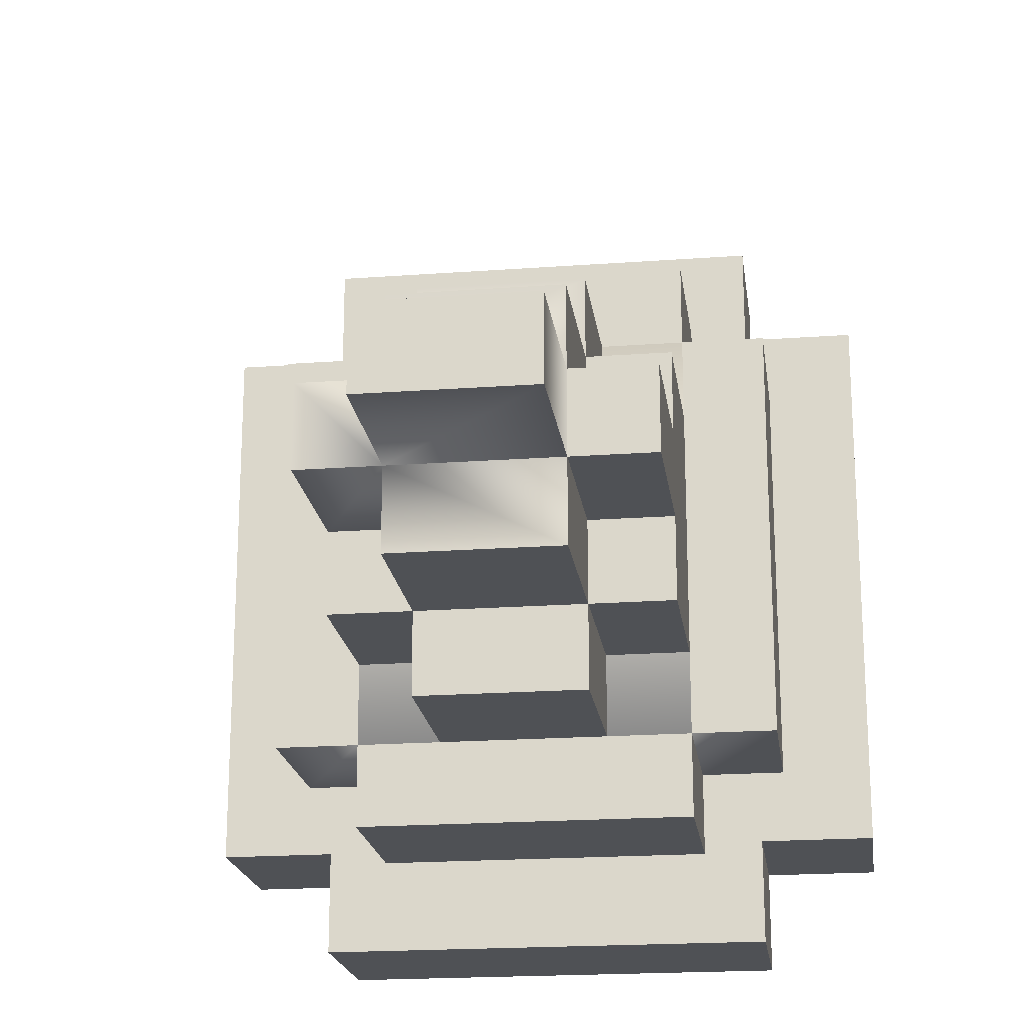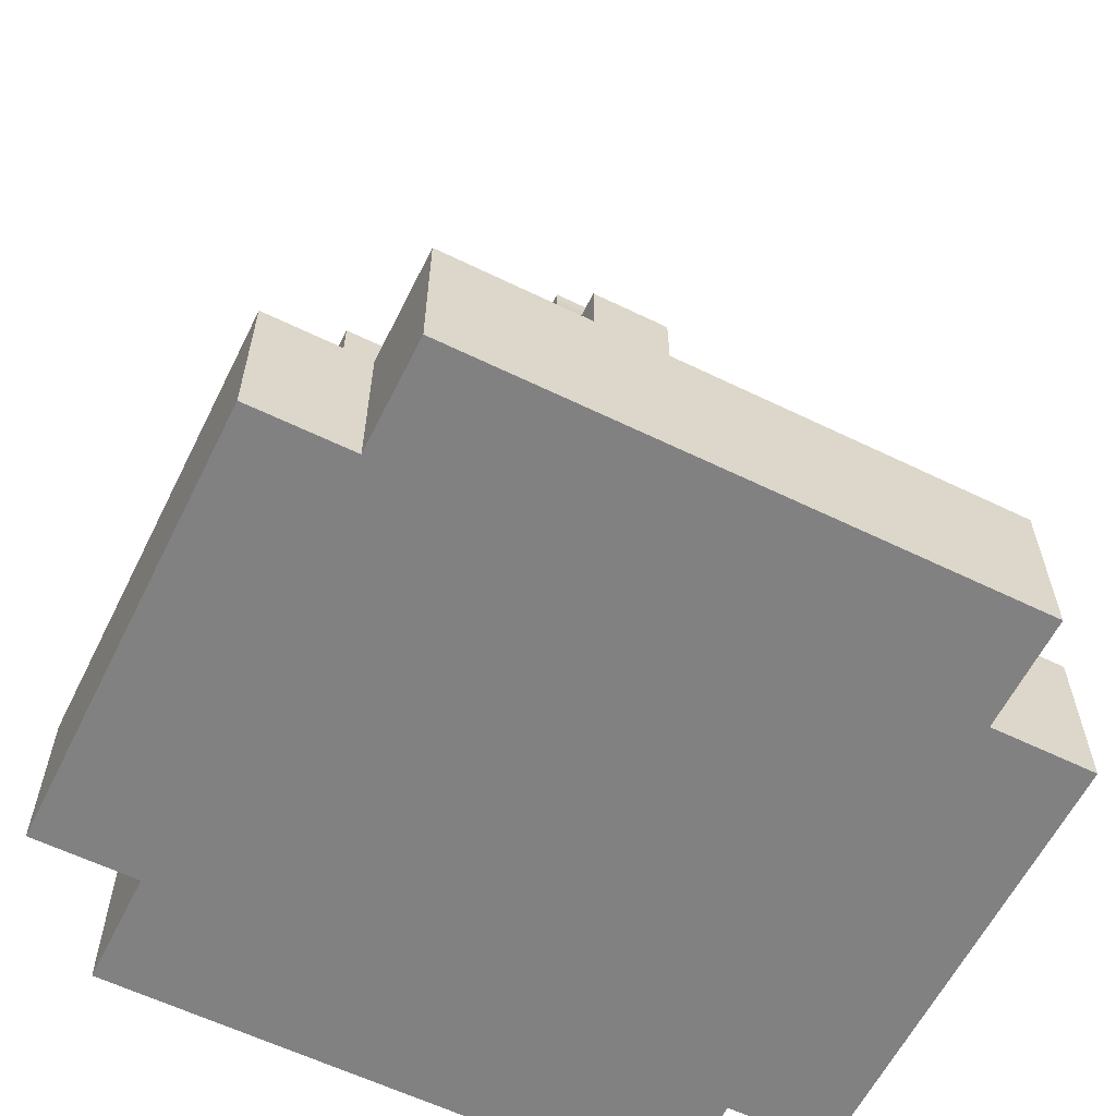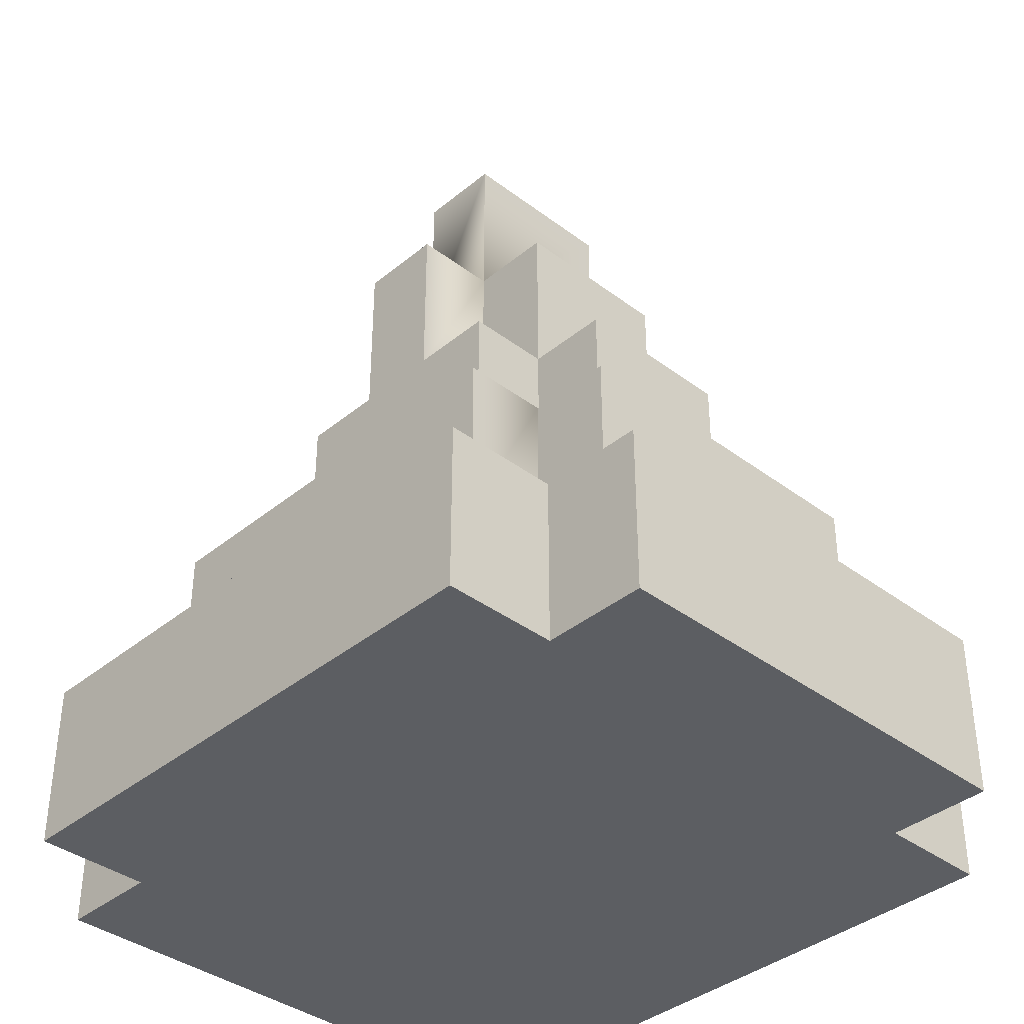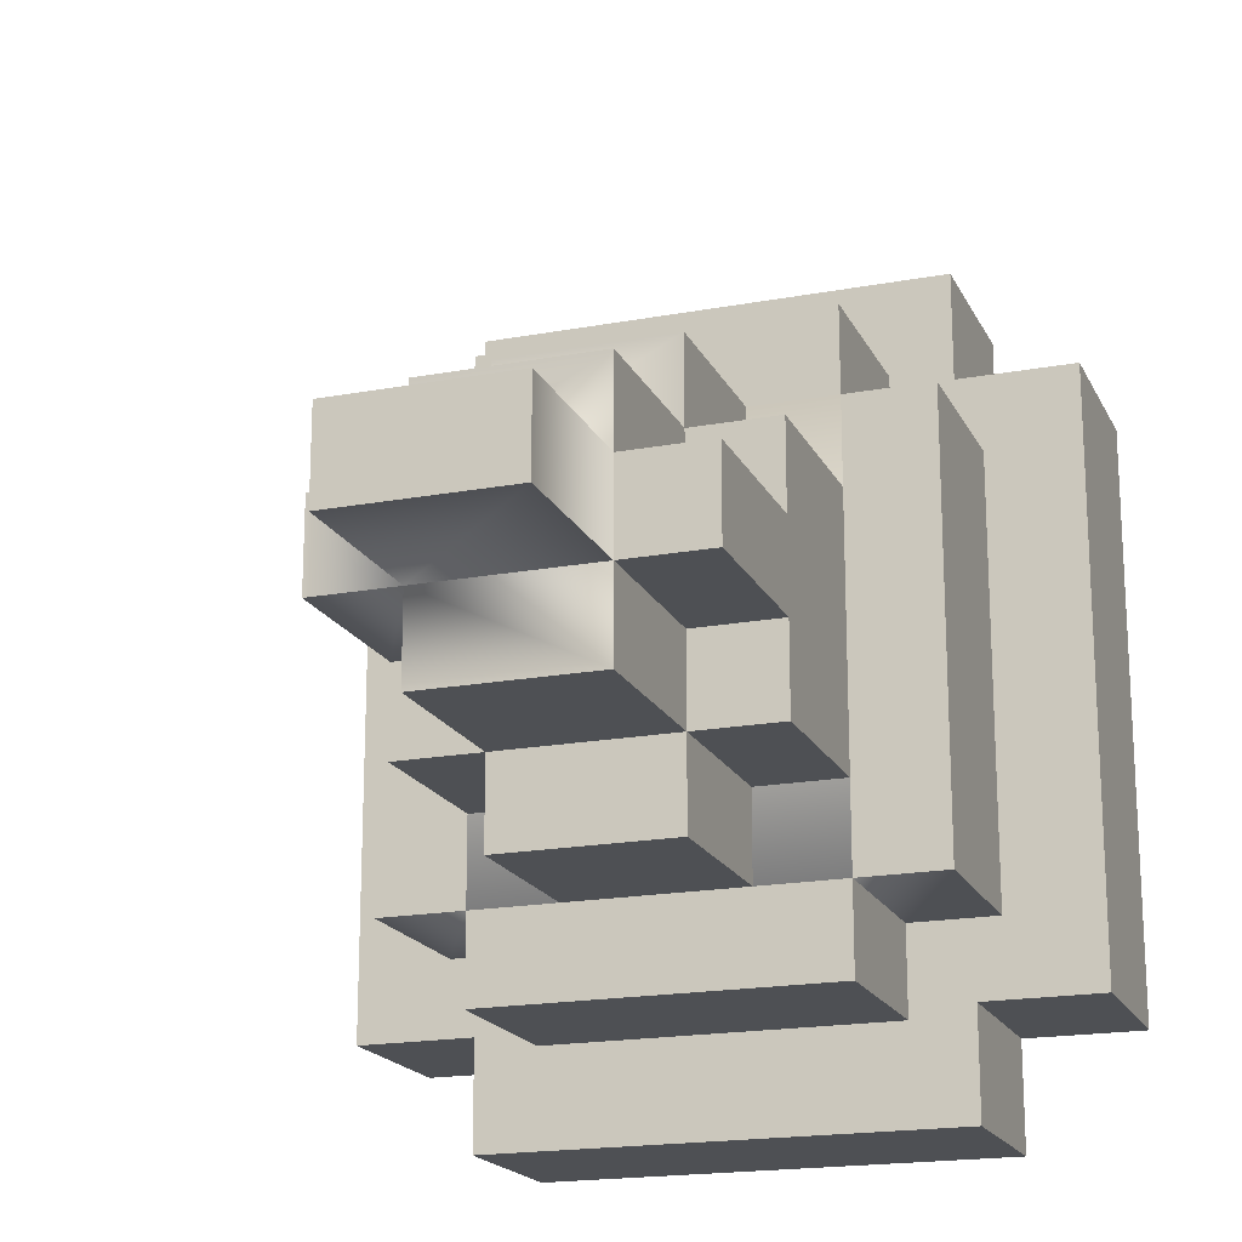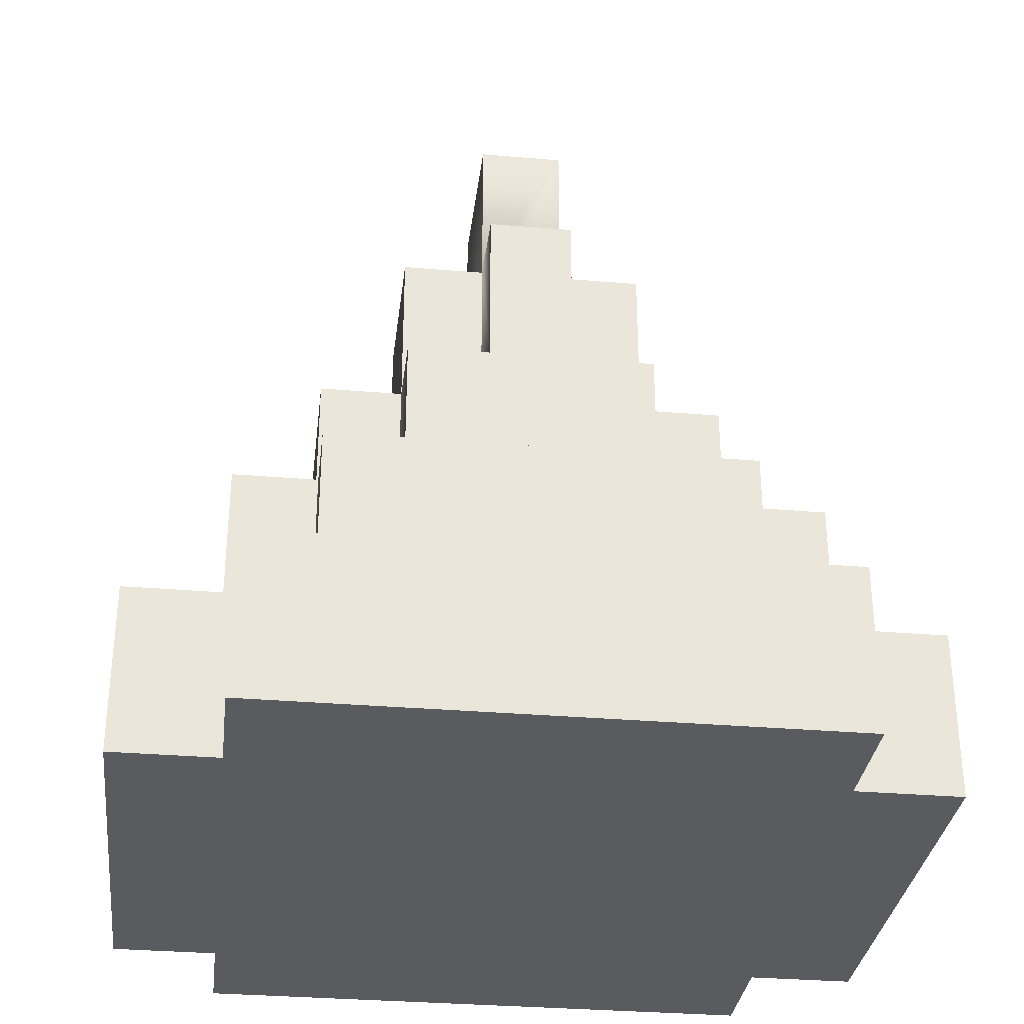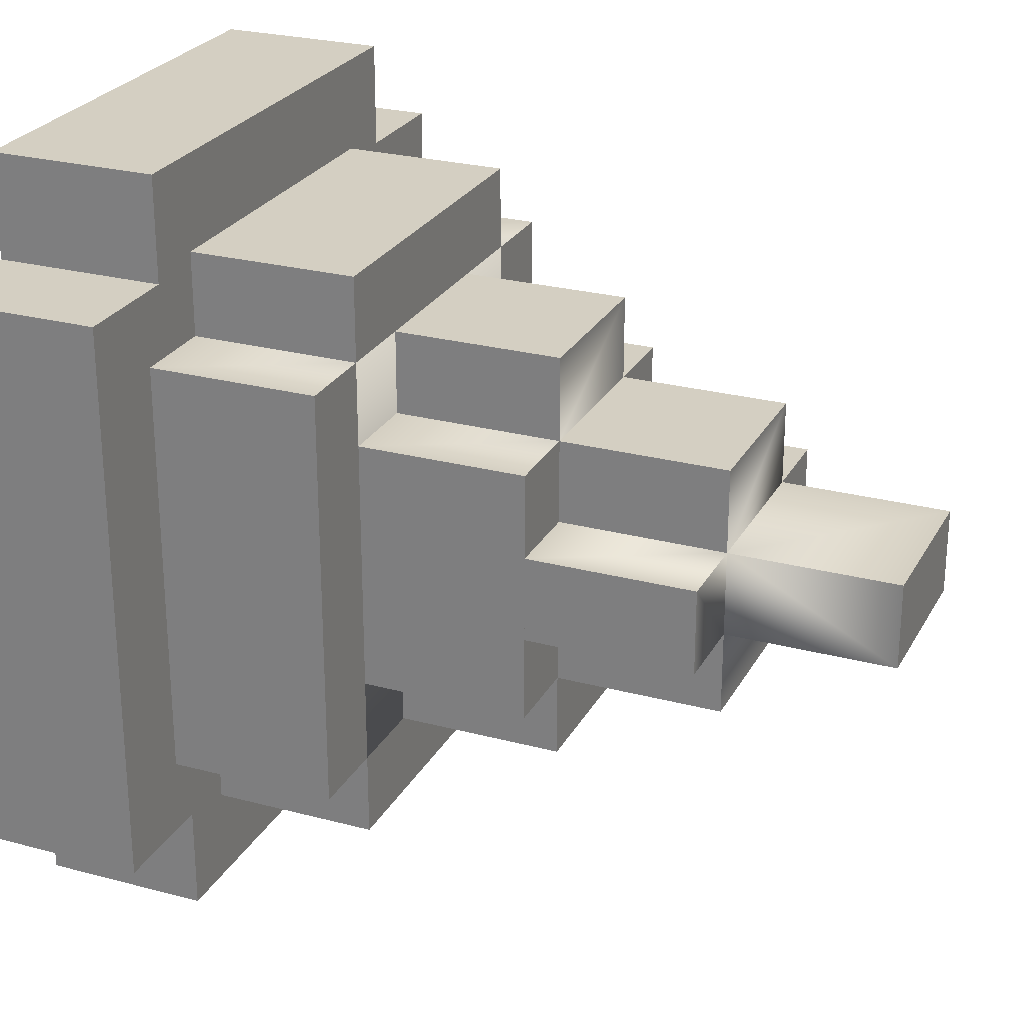
<metadata>
{"format":"obj","ext":"obj","renderer":"f3d","projection":"perspective","resolution":1024,"background":"white","views":[{"elev":-20.1,"azim":7.7,"up":"+Y"},{"elev":-60.5,"azim":63.6,"up":"+Z"},{"elev":-38.0,"azim":-43.8,"up":"+Z"},{"elev":-18.7,"azim":19.6,"up":"+Y"},{"elev":-32.3,"azim":-96.8,"up":"+Z"},{"elev":25.8,"azim":-67.0,"up":"+Y"}]}
</metadata>
<code>
g Castle1_02
v 58.96 6.469 14.43
v 60.96 6.469 14.43
v 58.96 5.469 14.43
v 60.96 5.469 14.43
v 62.67 8.332 6.431
v 62.67 8.332 8.431
v 62.67 9.574 6.431
v 62.67 9.574 8.431
v 61.96 7.469 8.431
v 61.96 7.469 10.43
v 61.96 8.469 8.431
v 61.96 8.469 10.43
v 60.96 7.469 10.43
v 60.96 7.469 12.43
v 58.96 7.469 10.43
v 58.96 7.469 12.43
v 58.96 6.469 12.43
v 58.96 6.469 14.43
v 58.96 5.469 12.43
v 58.96 5.469 14.43
v 60.96 5.469 14.43
v 60.96 5.469 16.43
v 58.96 5.469 14.43
v 58.96 5.469 16.43
v 62.67 9.574 6.431
v 62.67 9.574 8.431
v 57.24 9.574 6.431
v 57.24 9.574 8.431
v 57.96 8.469 10.43
v 57.96 8.469 8.431
v 61.96 8.469 10.43
v 61.96 8.469 8.431
v 61.96 5.469 14.43
v 61.96 4.451 12.43
v 61.96 4.451 14.43
v 61.96 5.469 12.43
v 61.96 6.469 10.43
v 61.96 5.469 12.43
v 61.96 6.469 12.43
v 61.96 3.451 10.43
v 61.96 4.451 12.43
v 61.96 3.451 12.43
v 58.96 7.469 10.43
v 58.96 7.469 12.43
v 58.96 6.469 10.43
v 58.96 6.469 12.43
v 61.96 5.469 12.43
v 61.96 5.469 14.43
v 60.96 5.469 12.43
v 60.96 5.469 14.43
v 58.96 5.469 14.43
v 58.96 4.451 16.43
v 58.96 4.451 14.43
v 58.96 5.469 16.43
v 60.96 5.469 14.43
v 61.96 4.451 14.43
v 60.96 4.451 14.43
v 61.96 5.469 14.43
v 57.24 9.574 6.431
v 57.24 9.574 8.431
v 57.24 8.332 6.431
v 57.24 8.332 8.431
v 57.96 8.469 8.431
v 57.96 8.469 10.43
v 57.96 7.469 8.431
v 57.96 7.469 10.43
v 61.96 6.469 10.43
v 61.96 6.469 12.43
v 60.96 6.469 10.43
v 60.96 6.469 12.43
v 58.96 6.469 10.43
v 58.96 6.469 12.43
v 57.96 6.469 10.43
v 57.96 6.469 12.43
v 60.96 5.469 12.43
v 60.96 5.469 14.43
v 60.96 6.469 12.43
v 60.96 6.469 14.43
v 57.96 5.469 14.43
v 58.96 4.451 14.43
v 57.96 4.451 14.43
v 58.96 5.469 14.43
v 58.96 7.469 12.43
v 60.96 7.469 12.43
v 58.96 6.469 12.43
v 60.96 6.469 12.43
v 64.02 8.332 6.431
v 64.02 8.332 8.431
v 62.67 8.332 6.431
v 62.67 8.332 8.431
v 57.24 8.332 6.431
v 57.24 8.332 8.431
v 55.89 8.332 6.431
v 55.89 8.332 8.431
v 62.96 7.469 8.431
v 62.96 7.469 10.43
v 61.96 7.469 8.431
v 61.96 7.469 10.43
v 57.96 7.469 8.431
v 57.96 7.469 10.43
v 56.96 7.469 8.431
v 56.96 7.469 10.43
v 60.96 6.469 10.43
v 60.96 6.469 12.43
v 60.96 7.469 10.43
v 60.96 7.469 12.43
v 58.96 5.469 12.43
v 58.96 5.469 14.43
v 57.96 5.469 12.43
v 57.96 5.469 14.43
v 60.96 6.469 12.43
v 60.96 6.469 14.43
v 58.96 6.469 12.43
v 58.96 6.469 14.43
v 60.96 4.451 14.43
v 60.96 5.469 16.43
v 60.96 5.469 14.43
v 60.96 4.451 16.43
v 64.02 1.588 6.431
v 64.02 8.332 8.431
v 64.02 8.332 6.431
v 64.02 1.588 8.431
v 58.96 3.451 14.43
v 58.96 4.451 14.43
v 60.96 3.451 14.43
v 60.96 4.451 14.43
v 62.67 1.588 6.431
v 62.67 0.3464 6.431
v 62.67 1.588 8.431
v 62.67 0.3464 8.431
v 55.89 1.588 8.431
v 55.89 8.332 6.431
v 55.89 8.332 8.431
v 55.89 1.588 6.431
v 61.96 2.451 8.431
v 61.96 1.451 8.431
v 61.96 2.451 10.43
v 61.96 1.451 10.43
v 56.96 2.451 8.431
v 56.96 7.469 10.43
v 56.96 2.451 10.43
v 56.96 7.469 8.431
v 60.96 2.451 10.43
v 58.96 2.451 10.43
v 60.96 2.451 12.43
v 58.96 2.451 12.43
v 58.96 3.451 12.43
v 58.96 4.451 12.43
v 58.96 3.451 14.43
v 58.96 4.451 14.43
v 60.96 4.451 14.43
v 58.96 4.451 14.43
v 60.96 4.451 16.43
v 58.96 4.451 16.43
v 60.96 4.451 16.43
v 58.96 5.469 16.43
v 60.96 5.469 16.43
v 58.96 4.451 16.43
v 62.67 0.3464 6.431
v 57.24 0.3464 6.431
v 62.67 0.3464 8.431
v 57.24 0.3464 8.431
v 57.96 1.451 10.43
v 61.96 1.451 10.43
v 57.96 1.451 8.431
v 61.96 1.451 8.431
v 58.96 2.451 10.43
v 58.96 3.451 10.43
v 58.96 2.451 12.43
v 58.96 3.451 12.43
v 61.96 4.451 12.43
v 60.96 4.451 12.43
v 61.96 4.451 14.43
v 60.96 4.451 14.43
v 60.96 3.451 12.43
v 61.96 4.451 12.43
v 61.96 3.451 12.43
v 57.96 6.469 12.43
v 61.96 5.469 12.43
v 60.96 6.469 12.43
v 61.96 6.469 12.43
v 58.96 3.451 12.43
v 57.96 3.451 12.43
v 60.96 2.451 12.43
v 58.96 2.451 12.43
v 60.96 6.469 12.43
v 57.96 6.469 12.43
v 58.96 6.469 12.43
v 57.24 0.3464 6.431
v 57.24 1.588 6.431
v 57.24 0.3464 8.431
v 57.24 1.588 8.431
v 62.96 2.451 8.431
v 62.96 7.469 10.43
v 62.96 7.469 8.431
v 62.96 2.451 10.43
v 57.96 1.451 8.431
v 57.96 2.451 8.431
v 57.96 1.451 10.43
v 57.96 2.451 10.43
v 61.96 3.451 10.43
v 60.96 3.451 10.43
v 61.96 3.451 12.43
v 60.96 3.451 12.43
v 58.96 3.451 10.43
v 57.96 3.451 10.43
v 58.96 3.451 12.43
v 57.96 3.451 12.43
v 60.96 4.451 12.43
v 60.96 3.451 12.43
v 60.96 4.451 14.43
v 60.96 3.451 14.43
v 64.02 1.588 6.431
v 62.67 1.588 6.431
v 64.02 1.588 8.431
v 62.67 1.588 8.431
v 57.24 1.588 6.431
v 55.89 1.588 6.431
v 57.24 1.588 8.431
v 55.89 1.588 8.431
v 62.96 2.451 8.431
v 61.96 2.451 8.431
v 62.96 2.451 10.43
v 61.96 2.451 10.43
v 57.96 2.451 8.431
v 56.96 2.451 8.431
v 57.96 2.451 10.43
v 56.96 2.451 10.43
v 57.96 3.451 12.43
v 57.96 6.469 10.43
v 57.96 6.469 12.43
v 57.96 3.451 10.43
v 60.96 3.451 10.43
v 60.96 2.451 10.43
v 60.96 3.451 12.43
v 60.96 2.451 12.43
v 58.96 4.451 12.43
v 57.96 4.451 12.43
v 58.96 4.451 14.43
v 57.96 4.451 14.43
v 60.96 3.451 12.43
v 58.96 3.451 12.43
v 60.96 3.451 14.43
v 58.96 3.451 14.43
v 57.96 4.451 12.43
v 57.96 5.469 14.43
v 57.96 4.451 14.43
v 57.96 5.469 12.43
v 62.67 8.332 6.431
v 57.24 9.574 6.431
v 57.24 8.332 6.431
v 62.67 9.574 6.431
v 62.67 1.588 6.431
v 64.02 1.588 6.431
v 64.02 8.332 6.431
v 57.24 1.588 6.431
v 57.24 0.3464 6.431
v 62.67 0.3464 6.431
v 55.89 8.332 6.431
v 55.89 1.588 6.431
v 62.67 8.332 8.431
v 57.24 9.574 8.431
v 62.67 9.574 8.431
v 57.24 8.332 8.431
v 62.67 1.588 8.431
v 64.02 1.588 8.431
v 64.02 8.332 8.431
v 57.24 1.588 8.431
v 57.24 0.3464 8.431
v 62.67 0.3464 8.431
v 55.89 8.332 8.431
v 55.89 1.588 8.431
v 57.96 8.469 10.43
v 61.96 7.469 10.43
v 57.96 7.469 10.43
v 61.96 8.469 10.43
v 56.96 2.451 10.43
v 56.96 7.469 10.43
v 57.96 2.451 10.43
v 61.96 1.451 10.43
v 57.96 1.451 10.43
v 61.96 2.451 10.43
v 62.96 7.469 10.43
v 62.96 2.451 10.43
v 57.96 2.451 10.43
v 61.96 7.469 10.43
v 61.96 2.451 10.43
v 57.96 7.469 10.43
g Castle1_02_0
f 3 2 1
f 2 3 4
f 7 6 5
f 6 7 8
f 11 10 9
f 10 11 12
f 15 14 13
f 14 15 16
f 19 18 17
f 18 19 20
f 23 22 21
f 22 23 24
f 27 26 25
f 26 27 28
f 31 30 29
f 30 31 32
f 35 34 33
f 36 33 34
f 39 38 37
f 37 38 40
f 41 40 38
f 41 42 40
f 45 44 43
f 44 45 46
f 49 48 47
f 48 49 50
f 53 52 51
f 54 51 52
f 57 56 55
f 58 55 56
f 61 60 59
f 60 61 62
f 65 64 63
f 64 65 66
f 69 68 67
f 68 69 70
f 73 72 71
f 72 73 74
f 77 76 75
f 76 77 78
f 81 80 79
f 82 79 80
f 85 84 83
f 84 85 86
f 89 88 87
f 88 89 90
f 93 92 91
f 92 93 94
f 97 96 95
f 96 97 98
f 101 100 99
f 100 101 102
f 105 104 103
f 104 105 106
f 109 108 107
f 108 109 110
f 113 112 111
f 112 113 114
f 117 116 115
f 118 115 116
f 121 120 119
f 122 119 120
f 125 124 123
f 124 125 126
f 129 128 127
f 128 129 130
f 133 132 131
f 134 131 132
f 137 136 135
f 136 137 138
f 141 140 139
f 142 139 140
f 145 144 143
f 144 145 146
f 149 148 147
f 148 149 150
f 153 152 151
f 152 153 154
f 157 156 155
f 158 155 156
f 161 160 159
f 160 161 162
f 165 164 163
f 164 165 166
f 169 168 167
f 168 169 170
f 173 172 171
f 172 173 174
f 177 176 175
f 176 178 175
f 179 178 176
f 180 178 179
f 181 180 179
f 175 178 182
f 182 178 183
f 182 184 175
f 184 182 185
f 188 187 186
f 191 190 189
f 190 191 192
f 195 194 193
f 196 193 194
f 199 198 197
f 198 199 200
f 203 202 201
f 202 203 204
f 207 206 205
f 206 207 208
f 211 210 209
f 210 211 212
f 215 214 213
f 214 215 216
f 219 218 217
f 218 219 220
f 223 222 221
f 222 223 224
f 227 226 225
f 226 227 228
f 231 230 229
f 232 229 230
f 235 234 233
f 234 235 236
f 239 238 237
f 238 239 240
f 243 242 241
f 242 243 244
f 247 246 245
f 248 245 246
f 251 250 249
f 252 249 250
f 253 251 249
f 253 249 254
f 255 254 249
f 256 251 253
f 256 253 257
f 258 257 253
f 251 256 259
f 260 259 256
f 263 262 261
f 264 261 262
f 264 265 261
f 265 266 261
f 267 261 266
f 264 268 265
f 268 269 265
f 270 265 269
f 264 271 268
f 272 268 271
f 275 274 273
f 276 273 274
f 278 277 275
f 279 275 277
f 281 280 279
f 282 279 280
f 274 282 283
f 284 283 282
f 287 286 285
f 285 286 288

</code>
